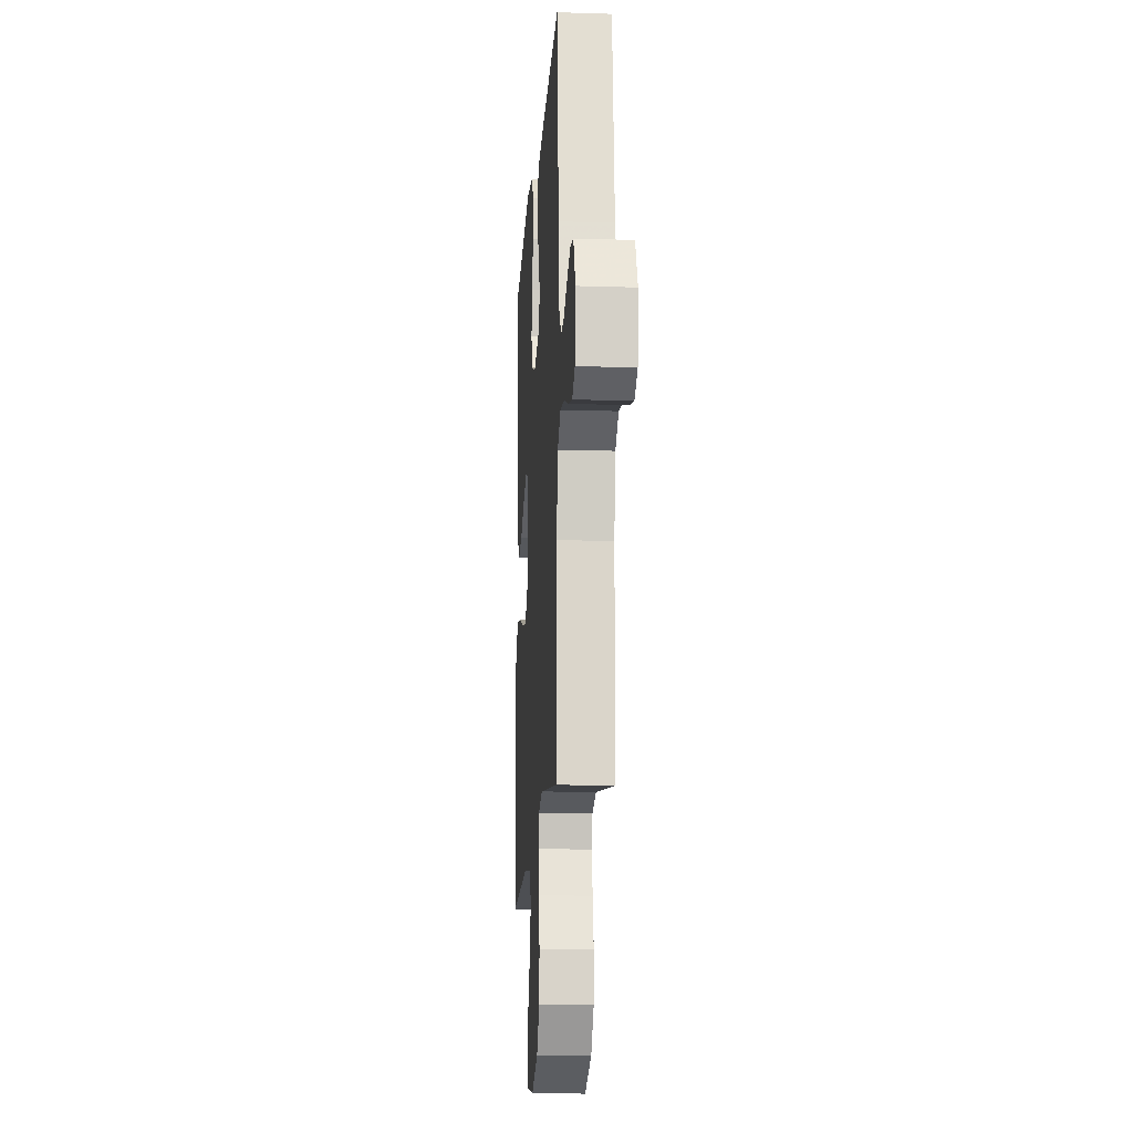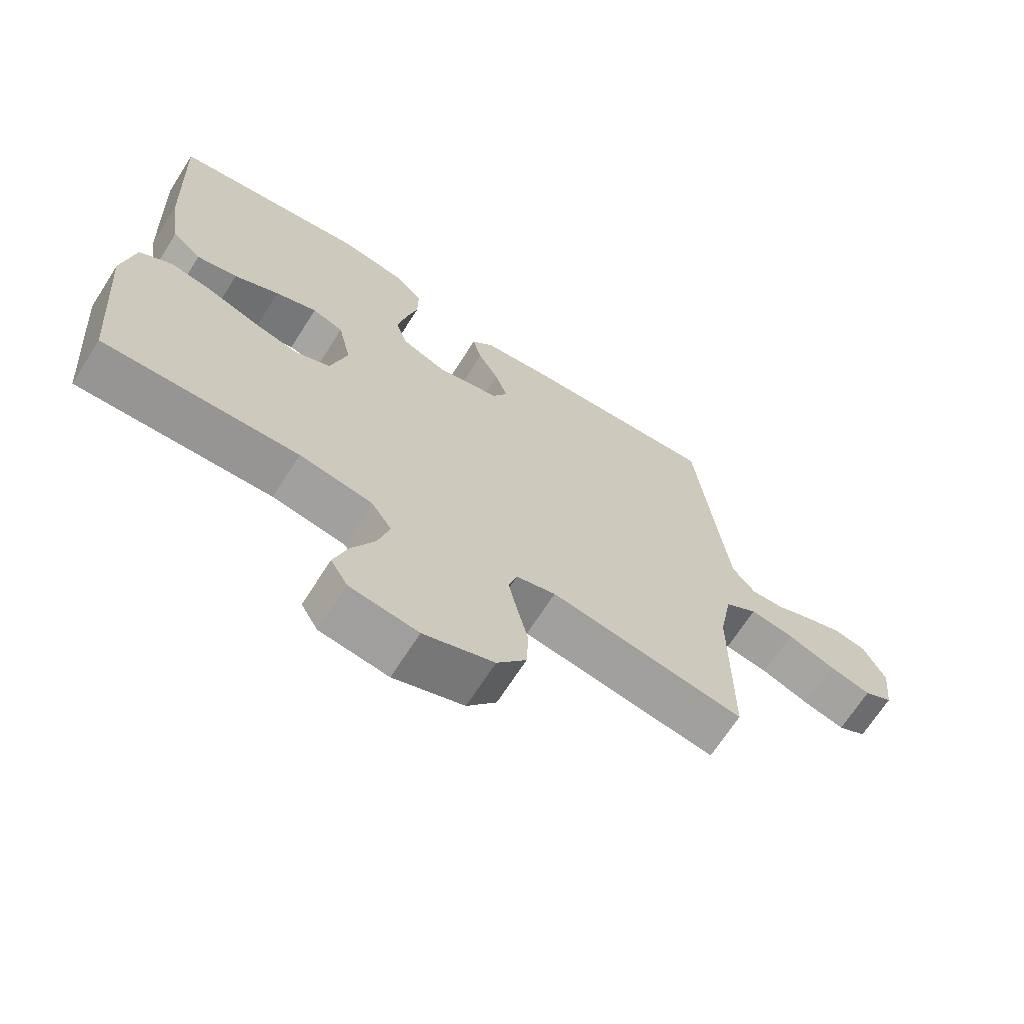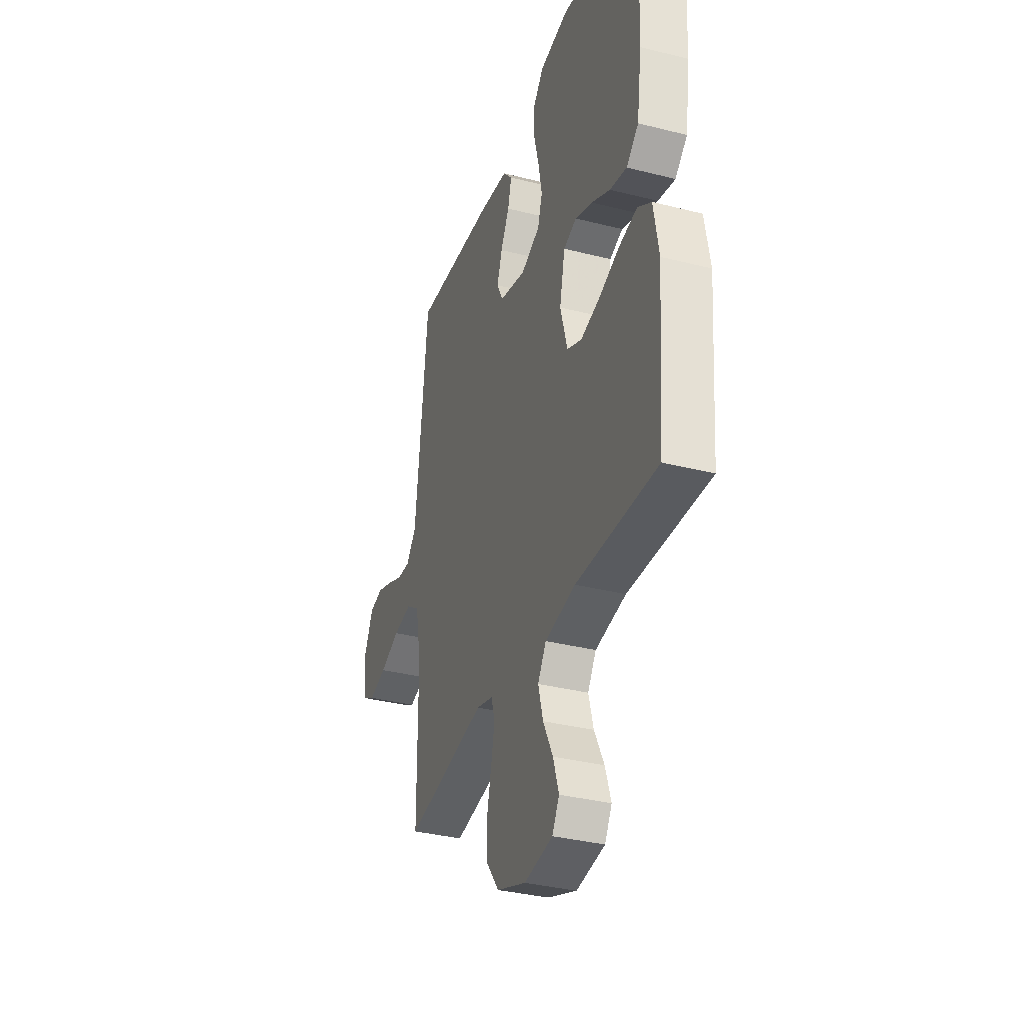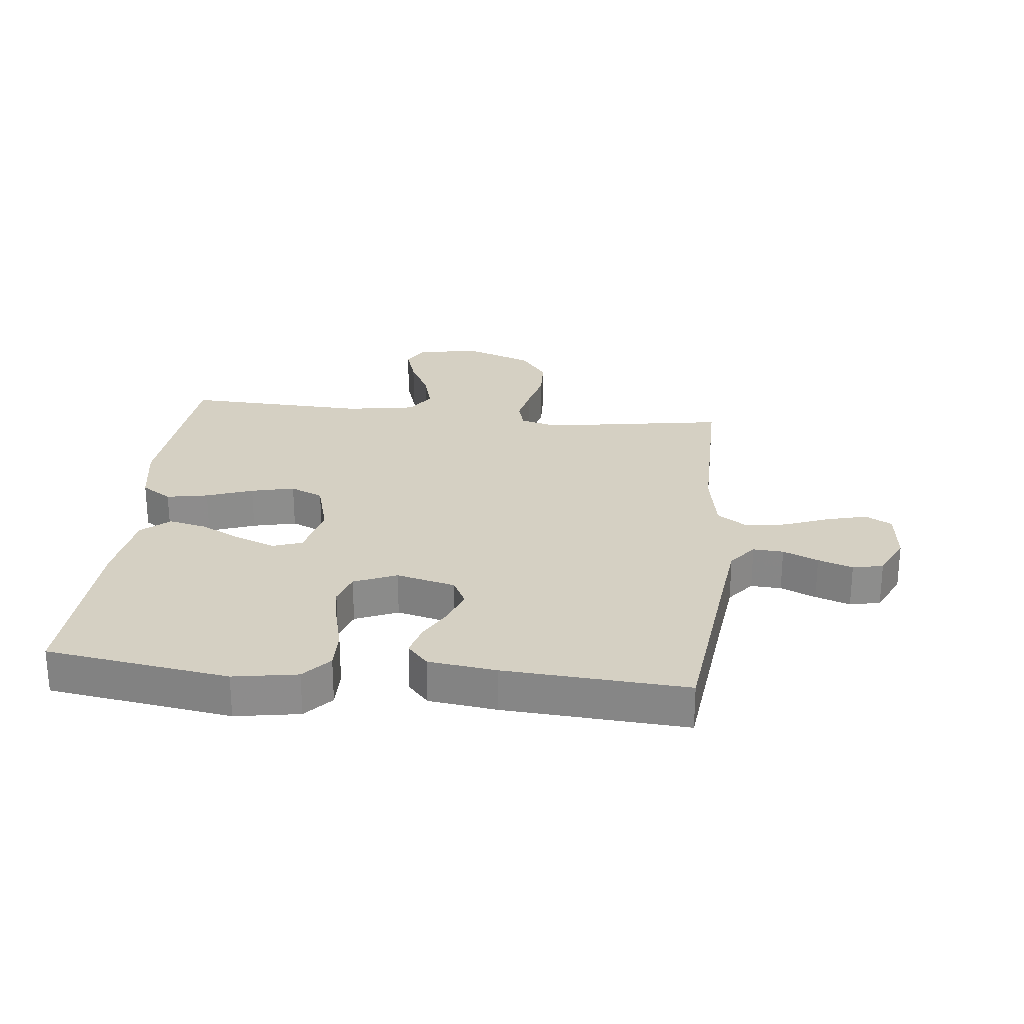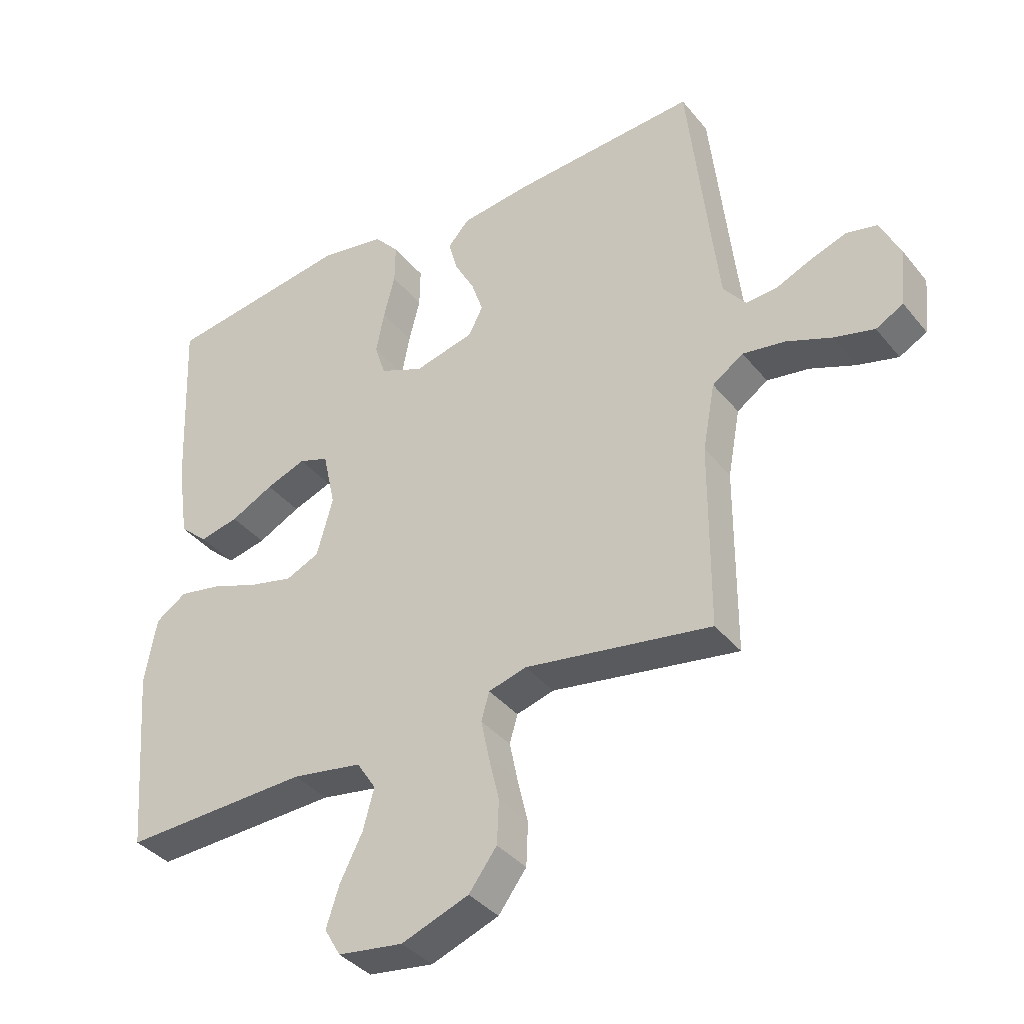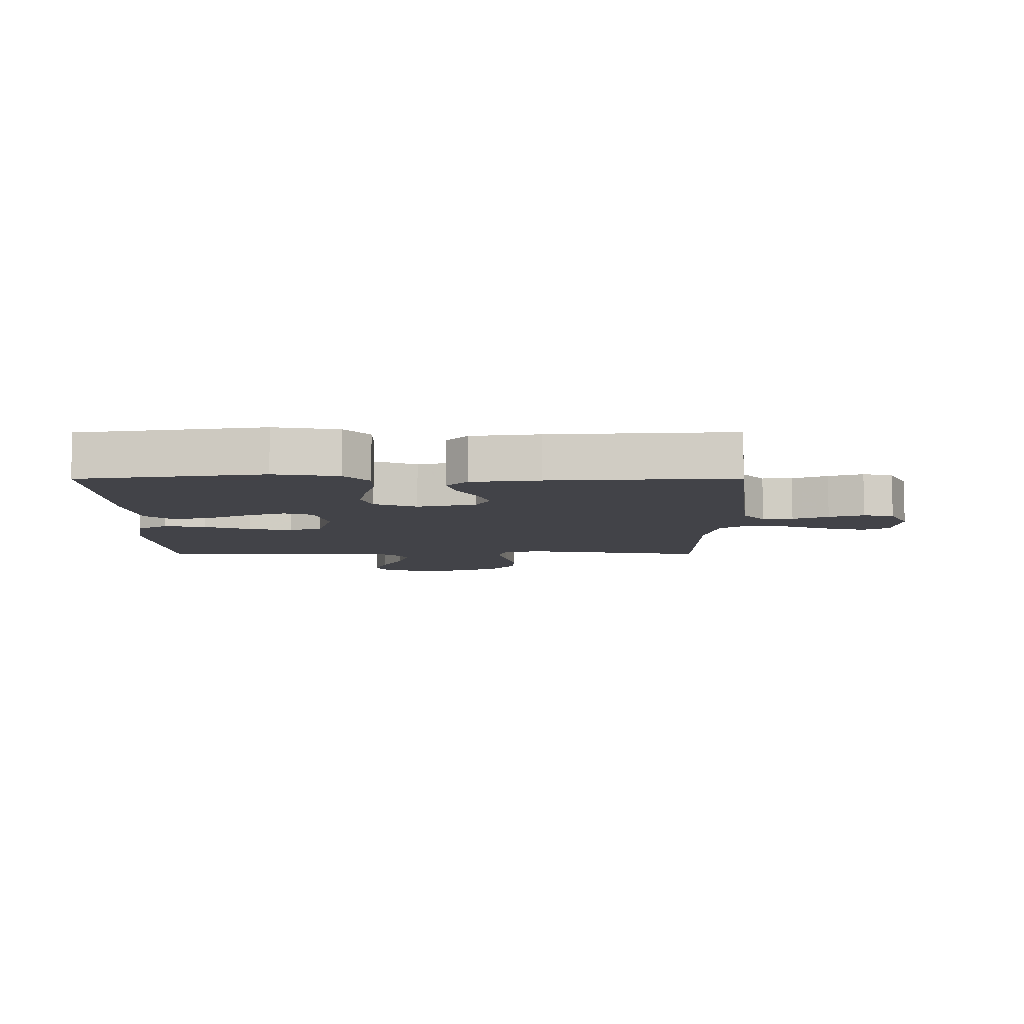
<metadata>
{"format":"obj","ext":"obj","renderer":"f3d","projection":"perspective","resolution":1024,"background":"white","views":[{"elev":-15.4,"azim":86.2,"up":"+Z"},{"elev":-68.4,"azim":-32.6,"up":"+Z"},{"elev":-34.6,"azim":-108.8,"up":"+Z"},{"elev":26.0,"azim":6.3,"up":"+Y"},{"elev":-37.7,"azim":34.2,"up":"+Z"},{"elev":-7.6,"azim":0.2,"up":"+Y"}]}
</metadata>
<code>
v -0.5 0.07 0.5
v -0.2 0.07 0.544
v -0.095 0.07 0.526
v -0.055 0.07 0.48
v -0.056 0.07 0.415
v -0.074 0.07 0.344
v -0.087 0.07 0.276
v -0.07 0.07 0.222
v 0 0.07 0.192
v 0.097 0.07 0.216
v 0.12 0.07 0.261
v 0.101 0.07 0.317
v 0.069 0.07 0.376
v 0.055 0.07 0.429
v 0.089 0.07 0.467
v 0.2 0.07 0.481
v 0.5 0.07 0.5
v 0.533 0.07 0.2
v 0.547 0.07 0.079
v 0.583 0.07 0.033
v 0.633 0.07 0.036
v 0.691 0.07 0.061
v 0.748 0.07 0.081
v 0.798 0.07 0.07
v 0.831 0.07 0
v 0.821 0.07 -0.091
v 0.777 0.07 -0.115
v 0.712 0.07 -0.098
v 0.639 0.07 -0.069
v 0.571 0.07 -0.058
v 0.521 0.07 -0.092
v 0.501 0.07 -0.2
v 0.5 0.07 -0.5
v 0.2 0.07 -0.451
v 0.139 0.07 -0.468
v 0.126 0.07 -0.513
v 0.139 0.07 -0.576
v 0.156 0.07 -0.648
v 0.153 0.07 -0.718
v 0.108 0.07 -0.778
v 0 0.07 -0.818
v -0.105 0.07 -0.803
v -0.131 0.07 -0.758
v -0.11 0.07 -0.693
v -0.074 0.07 -0.622
v -0.056 0.07 -0.556
v -0.087 0.07 -0.508
v -0.2 0.07 -0.489
v -0.5 0.07 -0.5
v -0.524 0.07 -0.2
v -0.505 0.07 -0.093
v -0.455 0.07 -0.06
v -0.387 0.07 -0.073
v -0.311 0.07 -0.101
v -0.24 0.07 -0.118
v -0.186 0.07 -0.094
v -0.16 0.07 0
v -0.18 0.07 0.092
v -0.228 0.07 0.109
v -0.292 0.07 0.085
v -0.361 0.07 0.05
v -0.424 0.07 0.036
v -0.469 0.07 0.076
v -0.487 0.07 0.2
v -0.5 0 0.5
v -0.2 0 0.544
v -0.095 0 0.526
v -0.055 0 0.48
v -0.056 0 0.415
v -0.074 0 0.344
v -0.087 0 0.276
v -0.07 0 0.222
v 0 0 0.192
v 0.097 0 0.216
v 0.12 0 0.261
v 0.101 0 0.317
v 0.069 0 0.376
v 0.055 0 0.429
v 0.089 0 0.467
v 0.2 0 0.481
v 0.5 0 0.5
v 0.533 0 0.2
v 0.547 0 0.079
v 0.583 0 0.033
v 0.633 0 0.036
v 0.691 0 0.061
v 0.748 0 0.081
v 0.798 0 0.07
v 0.831 0 0
v 0.821 0 -0.091
v 0.777 0 -0.115
v 0.712 0 -0.098
v 0.639 0 -0.069
v 0.571 0 -0.058
v 0.521 0 -0.092
v 0.501 0 -0.2
v 0.5 0 -0.5
v 0.2 0 -0.451
v 0.139 0 -0.468
v 0.126 0 -0.513
v 0.139 0 -0.576
v 0.156 0 -0.648
v 0.153 0 -0.718
v 0.108 0 -0.778
v 0 0 -0.818
v -0.105 0 -0.803
v -0.131 0 -0.758
v -0.11 0 -0.693
v -0.074 0 -0.622
v -0.056 0 -0.556
v -0.087 0 -0.508
v -0.2 0 -0.489
v -0.5 0 -0.5
v -0.524 0 -0.2
v -0.505 0 -0.093
v -0.455 0 -0.06
v -0.387 0 -0.073
v -0.311 0 -0.101
v -0.24 0 -0.118
v -0.186 0 -0.094
v -0.16 0 0
v -0.18 0 0.092
v -0.228 0 0.109
v -0.292 0 0.085
v -0.361 0 0.05
v -0.424 0 0.036
v -0.469 0 0.076
v -0.487 0 0.2
f 4 5 6
f 3 4 6
f 2 3 6
f 1 2 6
f 64 1 6
f 63 64 6
f 62 63 6
f 61 62 6
f 60 61 6
f 59 60 6 7
f 58 59 7 8
f 57 58 8 9
f 56 57 9 10
f 52 53 54
f 51 52 54
f 50 51 54
f 49 50 54
f 48 49 54
f 47 48 54 55
f 46 47 55 56
f 43 44 45
f 42 43 45
f 41 42 45
f 40 41 45
f 39 40 45
f 38 39 45
f 37 38 45
f 36 37 45 46
f 46 56 10
f 36 46 10
f 35 36 10
f 32 33 34
f 35 10 11
f 34 35 11
f 32 34 11
f 31 32 11
f 27 28 29
f 26 27 29
f 25 26 29
f 24 25 29
f 23 24 29
f 22 23 29
f 21 22 29
f 20 21 29 30
f 31 11 12
f 30 31 12
f 20 30 12
f 19 20 12
f 16 17 18
f 16 18 19
f 15 16 19
f 14 15 19
f 13 14 19
f 12 13 19
f 70 69 68
f 70 68 67
f 70 67 66
f 70 66 65
f 70 65 128
f 70 128 127
f 70 127 126
f 70 126 125
f 70 125 124
f 71 70 124 123
f 72 71 123 122
f 73 72 122 121
f 74 73 121 120
f 118 117 116
f 118 116 115
f 118 115 114
f 118 114 113
f 118 113 112
f 119 118 112 111
f 120 119 111 110
f 109 108 107
f 109 107 106
f 109 106 105
f 109 105 104
f 109 104 103
f 109 103 102
f 109 102 101
f 110 109 101 100
f 74 120 110
f 74 110 100
f 74 100 99
f 98 97 96
f 75 74 99
f 75 99 98
f 75 98 96
f 75 96 95
f 93 92 91
f 93 91 90
f 93 90 89
f 93 89 88
f 93 88 87
f 93 87 86
f 93 86 85
f 94 93 85 84
f 76 75 95
f 76 95 94
f 76 94 84
f 76 84 83
f 82 81 80
f 83 82 80
f 83 80 79
f 83 79 78
f 83 78 77
f 83 77 76
f 1 65 66 2
f 2 66 67 3
f 3 67 68 4
f 4 68 69 5
f 5 69 70 6
f 6 70 71 7
f 7 71 72 8
f 8 72 73 9
f 9 73 74 10
f 10 74 75 11
f 11 75 76 12
f 12 76 77 13
f 13 77 78 14
f 14 78 79 15
f 15 79 80 16
f 16 80 81 17
f 17 81 82 18
f 18 82 83 19
f 19 83 84 20
f 20 84 85 21
f 21 85 86 22
f 22 86 87 23
f 23 87 88 24
f 24 88 89 25
f 25 89 90 26
f 26 90 91 27
f 27 91 92 28
f 28 92 93 29
f 29 93 94 30
f 30 94 95 31
f 31 95 96 32
f 32 96 97 33
f 33 97 98 34
f 34 98 99 35
f 35 99 100 36
f 36 100 101 37
f 37 101 102 38
f 38 102 103 39
f 39 103 104 40
f 40 104 105 41
f 41 105 106 42
f 42 106 107 43
f 43 107 108 44
f 44 108 109 45
f 45 109 110 46
f 46 110 111 47
f 47 111 112 48
f 48 112 113 49
f 49 113 114 50
f 50 114 115 51
f 51 115 116 52
f 52 116 117 53
f 53 117 118 54
f 54 118 119 55
f 55 119 120 56
f 56 120 121 57
f 57 121 122 58
f 58 122 123 59
f 59 123 124 60
f 60 124 125 61
f 61 125 126 62
f 62 126 127 63
f 63 127 128 64
f 64 128 65 1

</code>
